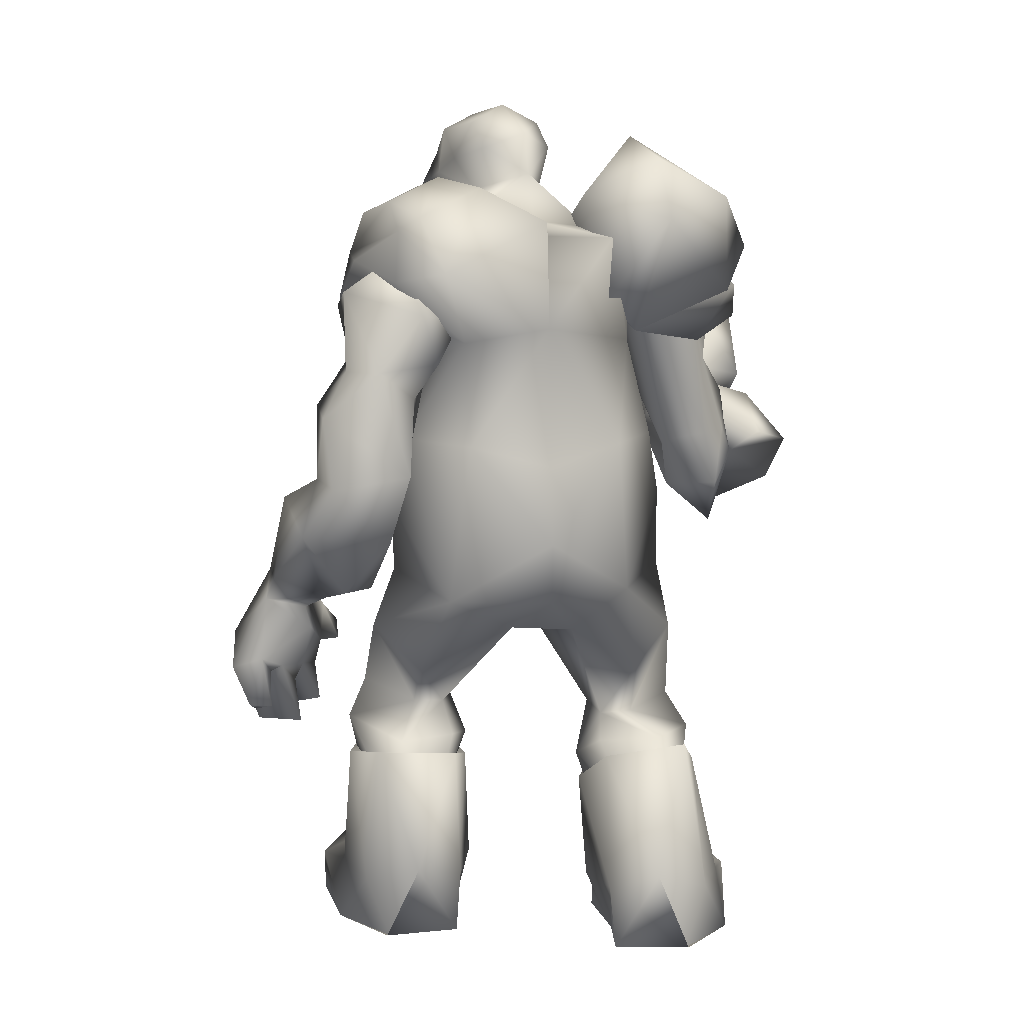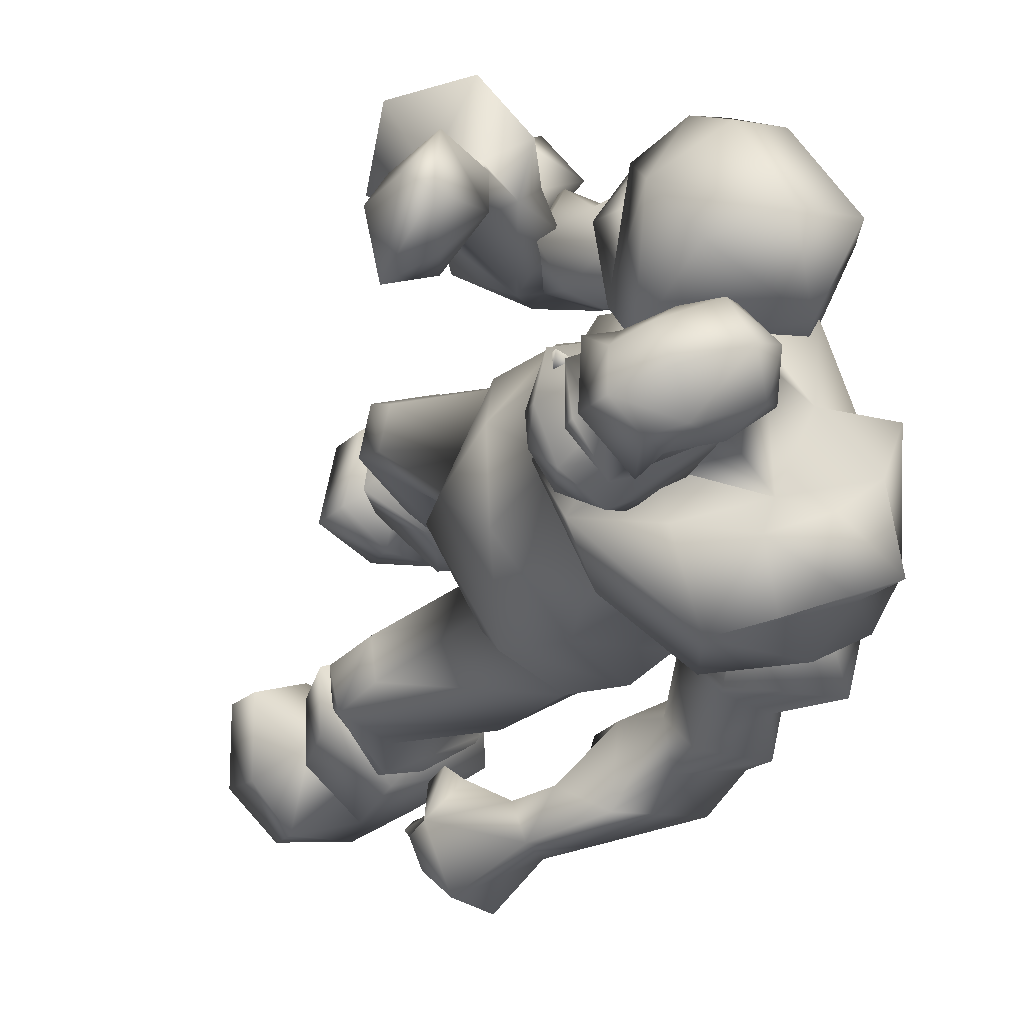
<metadata>
{"format":"obj","ext":"obj","renderer":"f3d","projection":"perspective","resolution":1024,"background":"white","views":[{"elev":14.5,"azim":-101.6,"up":"+Y"},{"elev":-16.9,"azim":151.6,"up":"+Z"}]}
</metadata>
<code>
v 2.762 -14.2 -39.71
v 2.972 -13.59 -47.35
v 7.372 -13.38 -41.32
v 5.696 -18.92 -41.77
v 7.477 -12.97 -45.15
v -1.952 -12.36 -41.18
v -1.847 -11.95 -46.18
v 5.801 -18.51 -45.59
v 1.505 -20.56 -48.09
v 5.172 -19.33 -44.12
v 2.029 -20.35 -41.62
v 1.505 -20.56 -39.71
v 0.3528 -24.05 -48.53
v 5.277 -21.59 -48.97
v -1.847 -20.56 -47.06
v -2.79 -24.25 -45.74
v -4.047 -19.33 -43.97
v 0.248 -24.25 -41.03
v 4.439 -21.79 -40.15
v -1.847 -20.76 -40.88
v -2.79 -24.25 -41.32
v -2.79 -24.25 -45.88
v 5.067 -24.05 -48.97
v 4.334 -24.25 -40.15
v 8.001 -24.05 -46.18
v 8.001 -24.05 -41.32
v 8.105 -20.56 -46.32
v 8.105 -20.56 -41.32
v 9.782 5.895 -20
v 6.743 2.819 -17.94
v 4.439 5.895 -17.5
v 7.267 1.383 -21.33
v 2.972 -9.896 -51.47
v 5.591 -6 -51.47
v 4.229 -7.23 -52.94
v 5.172 -5.179 -50.74
v 3.705 -4.974 -54.56
v 1.715 -6.82 -50.44
v 3.077 -8.46 -52.5
v 1.82 -9.281 -49.41
v 3.391 -9.896 -49.85
v 1.61 -7.64 -54.26
v 1.086 -10.1 -53.38
v 0.248 -6.41 -51.91
v 0.5623 -6.41 -55
v 3.181 -5.795 -49.12
v 4.753 -8.255 -50.74
v 4.229 -4.769 -47.94
v 3.705 -3.539 -48.82
v 4.648 -5.795 -48.68
v 3.391 -5.795 -47.94
v 2.239 -1.283 -50.15
v -0.6949 -5.589 -53.24
v -1.114 -3.539 -50.15
v 0.1433 -1.898 -52.79
v 2.867 -7.23 -49.56
v -0.4853 -9.896 -50.88
v 1.296 -10.31 -51.62
v 1.086 -7.64 -51.03
v -1.428 -8.46 -52.79
v -0.06627 -9.076 -53.68
v -1.009 -8.46 -54.12
v -0.06627 -6.615 -52.65
v 1.086 16.35 -47.79
v -0.6949 13.48 -47.35
v -0.3806 10.41 -44.41
v -4.571 17.99 -48.09
v 1.505 18.81 -44.85
v 0.8766 17.58 -42.35
v -3 15.74 -40.88
v -2.162 12.25 -42.94
v -1.638 20.04 -43.97
v -4.676 13.48 -42.5
v -6.562 16.76 -43.68
v -4.676 13.07 -46.03
v -1.428 -0.05251 -52.35
v -1.743 -1.488 -49.26
v 1.924 -0.4627 -52.35
v 1.191 1.178 -49.71
v -0.6949 -2.308 -50.44
v -4.466 -0.4627 -48.38
v -2.266 -0.8728 -46.47
v -0.9044 3.844 -46.77
v 0.0385 4.664 -51.47
v -6.038 3.639 -51.03
v -2.476 6.305 -49.71
v -6.562 6.51 -49.12
v -3 5.484 -45.74
v -1.847 6.51 -47.06
v -6.981 3.229 -45.88
v -3.419 7.945 -44.12
v -7.505 7.33 -44.71
v -4.571 11.43 -43.97
v -5.305 10.61 -49.56
v -1.009 10.61 -49.41
v -0.3806 10.41 -46.47
v -3.628 13.07 -47.94
v 11.14 12.25 -22.8
v 9.363 14.1 -22.06
v 9.467 12.66 -24.71
v 11.35 13.28 -23.83
v 13.03 11.43 -22.94
v 12.82 9.791 -22.8
v 15.33 10.2 -19.86
v 15.02 7.74 -23.68
v 12.19 13.69 -19.27
v 7.686 9.791 -19.86
v 10.62 6.305 -20.44
v 13.13 9.586 -24.56
v 15.33 10.82 -23.83
v 4.334 5.279 -21.33
v 6.115 8.561 -24.12
v 2.553 6.92 -20
v 4.543 0.5627 -22.65
v 7.791 3.639 -22.06
v 10.31 5.69 -23.09
v 8.315 3.639 -25
v 11.25 8.15 -25.3
v 7.058 10.61 -22.8
v 6.22 10.82 -24.86
v 6.639 9.586 -22.36
v 8.105 7.535 -21.91
v 7.058 8.561 -19.41
v 6.429 6.92 -26.91
v 3.601 3.434 -25.88
v 11.98 11.43 -26.18
v 15.96 11.43 -29.71
v 17.32 12.46 -26.47
v 16.7 15.12 -25.74
v 15.65 16.15 -26.77
v 14.29 14.1 -28.83
v -0.2758 15.53 -28.24
v 1.82 6.715 -26.77
v 1.82 16.97 -30
v 1.086 7.33 -24.12
v 1.715 15.94 -25.15
v 2.343 12.05 -23.97
v 3.601 15.74 -23.24
v 12.92 11.43 -28.68
v 11.98 14.51 -26.47
v 14.29 14.1 -22.65
v 15.44 10.41 -26.47
v 4.334 5.895 -26.03
v 6.01 7.125 -24.27
v 0.7719 4.049 -23.38
v 2.448 7.33 -22.5
v 5.067 9.381 -21.91
v 7.163 10.2 -25.3
v 5.382 13.48 -26.77
v 5.486 9.996 -27.5
v 5.172 16.56 -27.21
v 3.496 10.41 -28.24
v 5.172 12.25 -23.97
v -0.3806 -0.6677 -27.65
v 6.115 -7.845 -27.94
v 5.591 -11.33 -26.77
v 4.02 -1.078 -32.06
v 6.429 -8.46 -30.44
v 0.5623 -2.718 -36.47
v -0.06627 -5.179 -26.62
v -3.104 -6.82 -29.56
v -5.514 -0.8728 -30.88
v -0.6949 -10.72 -29.27
v -0.2758 -10.92 -31.18
v -5.514 -3.334 -34.41
v 2.448 -15.84 -28.53
v -1.009 -16.05 -25.88
v 0.7719 -12.56 -25
v 5.696 -12.56 -29.56
v -4.466 -11.33 -28.38
v -5.619 -14.82 -30.88
v -2.581 -11.95 -31.77
v -6.038 -14.41 -27.35
v 2.972 -11.13 -31.33
v 2.343 -10.72 -26.03
v -0.171 -13.59 -32.8
v -0.171 -16.25 -31.91
v -0.3806 -15.23 -32.65
v 4.02 -15.43 -30.3
v -1.219 -14.2 -25.15
v 0.8766 -20.35 -30
v 3.601 -15.02 -26.47
v -4.885 -12.15 -31.91
v -5.409 -11.54 -26.91
v 0.4576 -19.74 -26.33
v -0.3806 -19.94 -27.65
v -4.676 -20.56 -24.41
v -3.314 -20.76 -32.8
v -3.104 -20.76 -30.74
v -6.143 -24.05 -24.12
v -1.323 -21.79 -22.94
v -7.819 -20.35 -26.03
v -8.657 -24.05 -27.5
v -9.39 -18.71 -29.56
v -4.885 -24.05 -31.47
v -0.5901 -22 -31.62
v -6.771 -20.35 -32.06
v -7.819 -24.05 -31.91
v -8.762 -24.05 -27.35
v -1.533 -24.05 -22.94
v -0.6949 -24.25 -31.77
v 1.82 -24.05 -25
v 2.867 -24.05 -29.85
v 1.924 -20.56 -25
v 2.867 -20.56 -29.71
v -0.171 -0.2576 -44.71
v 8.315 -8.871 -44.85
v 7.791 -5.589 -43.82
v 3.915 -0.8728 -40.74
v 7.896 -6 -41.32
v 1.296 -4.359 -45.88
v -5.619 -1.078 -42.06
v -1.743 -6.615 -43.38
v 1.82 -9.896 -43.24
v 1.924 -10.1 -41.32
v -5.619 -2.924 -38.24
v -7.714 -0.8728 -36.18
v 4.543 -0.2576 -41.91
v 6.115 -1.898 -36.62
v 7.372 -0.8728 -36.62
v -1.323 4.254 -45
v 4.858 2.203 -43.53
v 4.753 -0.4627 -30.88
v -0.9044 4.254 -27.8
v 5.067 1.998 -29.41
v 3.286 23.12 -42.79
v 0.1433 24.15 -41.62
v -1.428 22.92 -44.85
v 1.715 21.89 -46.03
v 6.639 28.04 -36.32
v 5.486 27.02 -38.53
v 8.944 26.4 -39.71
v 10.1 27.22 -37.65
v 3.915 6.51 -28.83
v -0.9044 7.945 -28.38
v 3.496 6.92 -43.97
v -1.428 8.355 -44.12
v 2.658 19.22 -24.27
v -2.266 14.71 -29.71
v -0.2758 16.76 -23.24
v 6.534 17.99 -24.27
v 6.953 16.56 -30.88
v 6.848 18.61 -33.24
v -3.419 16.97 -31.77
v 2.029 16.76 -22.06
v 0.6671 13.48 -24.86
v 0.1433 22.92 -32.5
v 6.115 23.33 -29.85
v -3.209 21.69 -27.8
v -1.219 25.17 -28.09
v 3.181 26.2 -28.83
v 3.601 14.51 -21.62
v 6.743 14.92 -26.03
v 1.924 19.22 -21.47
v 4.334 19.63 -22.06
v 0.8766 22.51 -23.09
v 7.058 20.25 -26.03
v 4.229 23.12 -23.68
v 6.22 17.38 -26.03
v 5.067 17.38 -23.24
v -5.619 8.561 -40.74
v -5.409 8.355 -31.47
v 10.52 20.04 -35.3
v 11.56 19.63 -35.88
v 12.19 21.07 -35.3
v 11.56 19.43 -34.85
v 6.639 22.71 -33.97
v 7.163 18.81 -33.38
v 4.858 19.02 -39.71
v 4.858 22.92 -38.53
v 11.88 19.63 -34.71
v 11.04 21.89 -35.44
v 6.848 19.63 -33.97
v 9.258 20.04 -41.77
v 11.46 19.84 -40.15
v 12.51 19.63 -37.35
v 9.153 22.1 -40.29
v 4.962 20.04 -38.97
v 10.52 23.53 -35
v 11.67 22.3 -35
v 11.67 20.86 -35.59
v 8.21 18.4 -37.35
v 11.04 22.1 -38.24
v 11.77 21.69 -38.53
v 11.46 20.45 -38.53
v 8.525 23.74 -40.15
v 9.363 22.71 -41.18
v 9.677 21.07 -40.88
v 8.315 16.35 -37.5
v 7.372 18.61 -41.18
v 10.1 18.2 -33.97
v 11.25 16.56 -36.62
v 11.67 17.58 -38.68
v 12.09 22.71 -38.68
v 11.67 24.56 -36.18
v 8.315 24.56 -33.82
v 5.696 25.38 -33.53
v 3.496 23.94 -35.3
v 7.267 26.81 -33.97
v 10.52 26.2 -35.44
v 4.229 26.4 -35.44
v 11.98 24.97 -38.53
v 10.2 24.76 -40
v 6.115 24.76 -39.56
v 4.02 25.58 -37.94
v 9.886 16.76 -40.15
v 6.324 20.45 -42.06
v 6.115 19.02 -38.97
v 1.191 21.07 -40.29
v 6.743 17.79 -36.32
v 6.324 18.81 -33.68
v 8.525 15.33 -40.74
v -3.628 20.86 -35.88
v -0.7996 21.48 -35.88
v -1.952 20.45 -31.18
v 2.343 20.66 -31.77
v 5.486 17.58 -31.18
v 7.477 19.02 -34.41
v 5.696 19.22 -39.12
v 0.7719 17.38 -29.41
v -0.7996 15.94 -44.12
v 5.591 12.87 -43.24
v 2.553 16.56 -47.5
v -1.638 19.43 -47.06
v -5.514 18.61 -45.15
v -4.676 14.71 -40.88
v 1.191 12.25 -42.65
v -6.876 19.22 -42.35
v -3.943 14.51 -30.74
v 3.915 19.22 -46.62
v -2.895 21.28 -44.56
v -4.781 22.3 -43.53
v -5.305 21.89 -36.03
v -2.79 23.74 -39.56
v -5.409 15.53 -35.88
v 5.067 12.46 -29.56
v 4.858 11.02 -41.91
v 5.382 10.82 -30.88
v 1.924 11.84 -29.85
v 8.315 11.84 -37.06
v 8.734 3.229 -36.47
v 8.105 7.33 -39.12
v 6.743 11.23 -36.47
v -6.562 7.33 -36.03
v -7.924 2.819 -36.18
v 8.21 7.125 -33.82
v 6.22 -14.2 -43.38
v 4.334 -11.54 -47.21
v 3.391 -15.23 -46.47
v 8.315 -10.1 -42.06
v -1.323 -11.54 -44.56
v -0.06627 -11.74 -41.03
v -1.743 -15.02 -42.21
v -1.638 -14.61 -45.74
v 5.067 -9.486 -40.74
v 5.067 -9.281 -46.03
v 2.553 -12.56 -39.71
v 3.391 -15.23 -40.44
g C:\Program Files (x86)\Cube\pac
f 3 2 1
f 4 3 1
f 5 2 3
f 1 2 6
f 2 7 6
f 10 9 8
f 12 11 4
f 11 10 4
f 4 10 8
f 8 5 4
f 3 4 5
f 9 14 13
f 9 13 15
f 13 16 15
f 16 17 15
f 19 11 18
f 12 18 11
f 21 18 20
f 18 12 20
f 17 21 20
f 21 22 18
f 13 18 22
f 15 17 7
f 17 6 7
f 5 8 2
f 8 9 2
f 7 2 15
f 9 15 2
f 22 21 17
f 17 20 6
f 12 4 1
f 6 20 1
f 12 1 20
f 13 23 18
f 18 23 24
f 23 25 24
f 26 24 25
f 14 9 10
f 19 10 11
f 27 14 10
f 19 28 10
f 28 27 10
f 14 23 13
f 24 19 18
f 25 23 27
f 14 27 23
f 24 26 19
f 28 19 26
f 25 27 26
f 28 26 27
f 31 30 29
f 30 32 29
f 35 34 33
f 37 36 34
f 34 35 37
f 35 33 38
f 35 38 39
f 33 41 40
f 40 38 33
f 37 35 42
f 35 43 42
f 42 43 44
f 42 45 37
f 36 46 34
f 34 46 47
f 36 49 48
f 51 50 48
f 49 51 48
f 49 52 46
f 51 49 46
f 36 52 49
f 48 50 36
f 46 36 50
f 50 51 46
f 54 53 44
f 38 46 54
f 44 38 54
f 55 37 45
f 38 40 56
f 40 41 56
f 47 56 41
f 47 41 33
f 56 46 38
f 56 47 46
f 47 33 34
f 43 58 57
f 57 44 43
f 44 57 59
f 57 58 59
f 39 59 58
f 39 58 43
f 59 38 44
f 59 39 38
f 39 43 35
f 62 61 60
f 61 42 63
f 63 60 61
f 60 63 53
f 62 60 53
f 53 45 62
f 62 45 42
f 42 61 62
f 44 63 42
f 63 44 53
f 66 65 64
f 64 65 67
f 69 64 68
f 71 69 70
f 72 70 69
f 68 72 69
f 71 70 73
f 74 73 70
f 72 74 70
f 75 73 74
f 67 75 74
f 72 67 74
f 55 77 76
f 55 76 78
f 77 52 79
f 79 52 78
f 78 37 55
f 54 80 55
f 55 80 77
f 80 46 52
f 78 52 36
f 54 46 80
f 52 77 80
f 55 53 54
f 45 53 55
f 36 37 78
f 82 81 77
f 83 82 77
f 77 79 83
f 84 83 79
f 79 78 84
f 76 85 84
f 78 76 84
f 77 81 85
f 76 77 85
f 86 84 85
f 87 86 85
f 89 88 83
f 83 84 89
f 81 82 90
f 85 81 90
f 90 87 85
f 82 83 88
f 88 90 82
f 88 89 91
f 84 86 89
f 92 90 88
f 88 91 92
f 93 92 91
f 92 94 87
f 87 90 92
f 87 94 86
f 93 91 71
f 93 73 75
f 71 73 93
f 75 92 93
f 65 96 95
f 86 95 89
f 64 69 66
f 69 71 66
f 71 91 66
f 66 89 96
f 66 91 89
f 95 96 89
f 96 65 66
f 95 86 94
f 67 72 68
f 68 64 67
f 97 75 67
f 94 92 75
f 75 97 94
f 97 95 94
f 67 65 97
f 95 97 65
f 100 99 98
f 98 101 100
f 102 101 98
f 103 102 98
f 105 103 104
f 106 104 103
f 106 103 98
f 98 99 106
f 107 106 99
f 106 107 108
f 108 104 106
f 105 104 108
f 110 102 109
f 103 109 102
f 113 112 111
f 31 113 111
f 30 31 111
f 32 30 111
f 111 114 32
f 32 114 115
f 117 116 115
f 115 114 117
f 118 105 116
f 116 117 118
f 105 118 103
f 100 120 119
f 99 100 119
f 121 119 120
f 112 113 121
f 121 120 112
f 119 121 122
f 115 116 122
f 116 108 122
f 107 119 122
f 29 115 122
f 121 123 122
f 108 107 122
f 123 29 122
f 99 119 107
f 116 105 108
f 123 121 113
f 113 31 123
f 29 123 31
f 32 115 29
f 117 124 118
f 125 124 117
f 124 100 126
f 100 101 126
f 124 120 100
f 129 128 127
f 127 131 130
f 130 129 127
f 128 129 110
f 134 133 132
f 132 133 135
f 135 136 132
f 135 137 136
f 137 138 136
f 118 109 103
f 126 139 109
f 126 109 118
f 140 126 101
f 101 102 141
f 141 140 101
f 140 130 131
f 131 139 140
f 140 139 126
f 130 141 129
f 130 140 141
f 142 109 139
f 127 142 139
f 127 128 142
f 128 110 142
f 142 110 109
f 139 131 127
f 129 141 110
f 110 141 102
f 126 118 124
f 125 143 124
f 120 124 143
f 117 114 125
f 143 125 133
f 112 120 143
f 143 144 112
f 114 145 125
f 133 125 145
f 145 135 133
f 135 145 146
f 145 111 146
f 147 146 111
f 114 111 145
f 147 111 144
f 111 112 144
f 146 137 135
f 150 149 148
f 148 144 143
f 149 152 151
f 134 151 152
f 133 134 152
f 143 152 150
f 133 152 143
f 150 148 143
f 149 150 152
f 144 148 147
f 149 151 138
f 153 149 138
f 146 147 137
f 153 137 147
f 148 153 147
f 138 137 153
f 153 148 149
f 156 155 154
f 155 157 154
f 156 158 155
f 157 155 158
f 159 157 158
f 162 161 160
f 163 160 161
f 163 161 164
f 162 165 161
f 164 161 165
f 168 167 166
f 156 168 166
f 169 156 166
f 172 171 170
f 173 170 171
f 172 170 164
f 159 174 165
f 173 168 170
f 160 154 162
f 158 169 174
f 165 174 164
f 163 175 160
f 158 174 159
f 154 160 156
f 175 156 160
f 168 156 175
f 156 169 158
f 168 175 163
f 176 172 164
f 176 174 169
f 176 169 177
f 166 177 169
f 164 170 163
f 176 177 171
f 171 172 176
f 164 174 176
f 163 170 168
f 173 167 168
f 180 179 178
f 179 181 178
f 180 182 179
f 180 178 183
f 184 180 183
f 187 186 185
f 189 188 181
f 186 189 181
f 186 181 185
f 182 185 181
f 181 179 182
f 191 187 190
f 190 187 192
f 193 190 192
f 194 193 192
f 189 196 195
f 195 188 189
f 195 198 197
f 188 195 197
f 198 194 197
f 199 198 195
f 195 190 199
f 194 192 184
f 183 194 184
f 185 182 180
f 187 185 180
f 180 184 192
f 192 187 180
f 198 199 194
f 197 194 183
f 181 188 178
f 197 183 178
f 178 188 197
f 200 190 195
f 200 195 201
f 202 200 201
f 201 203 202
f 187 191 186
f 186 196 189
f 191 204 186
f 205 196 186
f 204 205 186
f 200 191 190
f 196 201 195
f 200 202 204
f 204 191 200
f 203 201 196
f 196 205 203
f 204 202 203
f 203 205 204
f 208 207 206
f 209 208 206
f 210 207 208
f 208 209 210
f 209 159 210
f 213 212 211
f 211 214 213
f 213 214 215
f 216 212 213
f 213 215 216
f 165 217 216
f 159 165 216
f 219 209 218
f 218 209 206
f 219 218 220
f 221 206 212
f 216 217 212
f 159 209 219
f 222 220 218
f 206 222 218
f 222 206 221
f 157 219 223
f 157 223 154
f 223 219 220
f 154 224 162
f 217 165 162
f 157 159 219
f 220 225 223
f 225 154 223
f 154 225 224
f 228 227 226
f 226 229 228
f 232 231 230
f 232 230 233
f 225 234 224
f 234 235 224
f 224 235 162
f 236 222 221
f 237 236 221
f 237 221 212
f 240 239 238
f 242 241 238
f 244 243 242
f 245 238 239
f 239 246 245
f 247 243 244
f 243 247 248
f 244 249 247
f 249 250 247
f 251 248 247
f 250 251 247
f 246 239 242
f 253 252 246
f 246 242 253
f 239 244 242
f 254 240 238
f 241 255 238
f 255 254 238
f 240 249 239
f 256 249 240
f 240 254 256
f 242 257 241
f 257 258 255
f 241 257 255
f 256 254 255
f 255 258 256
f 244 239 249
f 256 250 249
f 243 248 257
f 257 242 243
f 251 250 256
f 258 251 256
f 251 258 257
f 257 248 251
f 246 252 245
f 242 259 253
f 253 259 260
f 260 252 253
f 252 260 245
f 242 238 259
f 260 238 245
f 238 260 259
f 212 261 237
f 235 262 162
f 265 264 263
f 266 264 265
f 263 266 265
f 269 268 267
f 267 270 269
f 268 271 267
f 267 273 272
f 275 274 270
f 267 271 276
f 270 267 275
f 267 276 275
f 274 269 270
f 278 270 277
f 272 280 279
f 267 272 279
f 272 273 281
f 282 281 273
f 272 281 283
f 284 283 281
f 282 285 281
f 281 285 284
f 277 270 286
f 287 277 286
f 278 277 288
f 288 282 278
f 288 277 283
f 283 284 288
f 285 282 288
f 285 288 284
f 289 268 269
f 290 269 274
f 271 268 291
f 289 291 268
f 291 289 292
f 292 293 276
f 271 292 276
f 291 292 271
f 294 280 272
f 283 294 272
f 277 287 294
f 294 283 277
f 280 295 279
f 279 296 267
f 298 267 297
f 296 297 267
f 300 299 296
f 297 296 299
f 296 279 300
f 279 295 300
f 299 300 230
f 299 230 301
f 298 297 301
f 297 299 301
f 302 300 295
f 294 302 295
f 280 294 295
f 230 300 233
f 302 233 300
f 303 287 286
f 304 286 270
f 270 298 305
f 305 304 270
f 231 232 304
f 304 305 231
f 286 304 232
f 303 286 232
f 230 231 301
f 305 298 301
f 231 305 301
f 232 302 303
f 294 287 303
f 302 294 303
f 233 302 232
f 290 289 269
f 289 290 306
f 289 306 292
f 292 306 293
f 276 293 275
f 306 274 275
f 293 306 275
f 306 290 274
f 309 308 307
f 308 311 310
f 312 307 308
f 310 312 308
f 315 314 313
f 317 311 316
f 316 311 318
f 309 270 319
f 318 311 308
f 308 319 318
f 318 267 316
f 298 316 267
f 316 298 314
f 319 308 309
f 309 298 270
f 298 309 314
f 314 315 316
f 315 320 316
f 320 317 316
f 323 322 321
f 324 323 321
f 325 324 321
f 326 325 321
f 327 326 321
f 322 327 321
f 326 328 325
f 329 326 325
f 330 322 323
f 330 323 324
f 325 328 331
f 324 325 331
f 324 331 330
f 330 228 229
f 331 328 332
f 228 330 331
f 331 332 228
f 334 333 314
f 333 313 314
f 314 309 334
f 227 334 309
f 226 227 309
f 307 226 309
f 313 333 335
f 326 335 328
f 328 335 333
f 336 317 320
f 315 329 320
f 329 336 320
f 322 337 327
f 322 330 312
f 330 307 312
f 339 338 336
f 336 338 340
f 340 312 310
f 337 322 340
f 312 340 322
f 328 333 334
f 332 328 334
f 330 229 226
f 307 330 226
f 332 334 227
f 227 228 332
f 220 222 341
f 222 342 341
f 337 340 343
f 337 343 342
f 326 261 335
f 344 335 261
f 261 345 344
f 237 327 236
f 342 222 236
f 237 261 326
f 342 236 337
f 236 327 337
f 327 237 326
f 212 217 345
f 345 261 212
f 310 311 317
f 317 340 310
f 225 220 341
f 346 225 341
f 342 346 341
f 340 338 343
f 343 338 346
f 346 342 343
f 313 335 315
f 329 315 335
f 262 329 335
f 335 344 262
f 345 262 344
f 340 317 336
f 329 339 336
f 339 235 234
f 225 346 234
f 262 235 329
f 234 346 338
f 339 234 338
f 235 339 329
f 162 262 345
f 345 217 162
f 349 348 347
f 348 207 347
f 207 350 347
f 353 352 351
f 351 354 353
f 351 352 215
f 355 159 216
f 348 354 351
f 206 211 212
f 350 210 355
f 355 216 215
f 356 214 211
f 355 210 159
f 211 206 207
f 207 356 211
f 207 348 356
f 350 207 210
f 356 348 214
f 352 357 215
f 355 357 350
f 350 357 358
f 358 347 350
f 351 215 214
f 358 357 353
f 352 353 357
f 355 215 357
f 351 214 348
f 349 354 348

</code>
